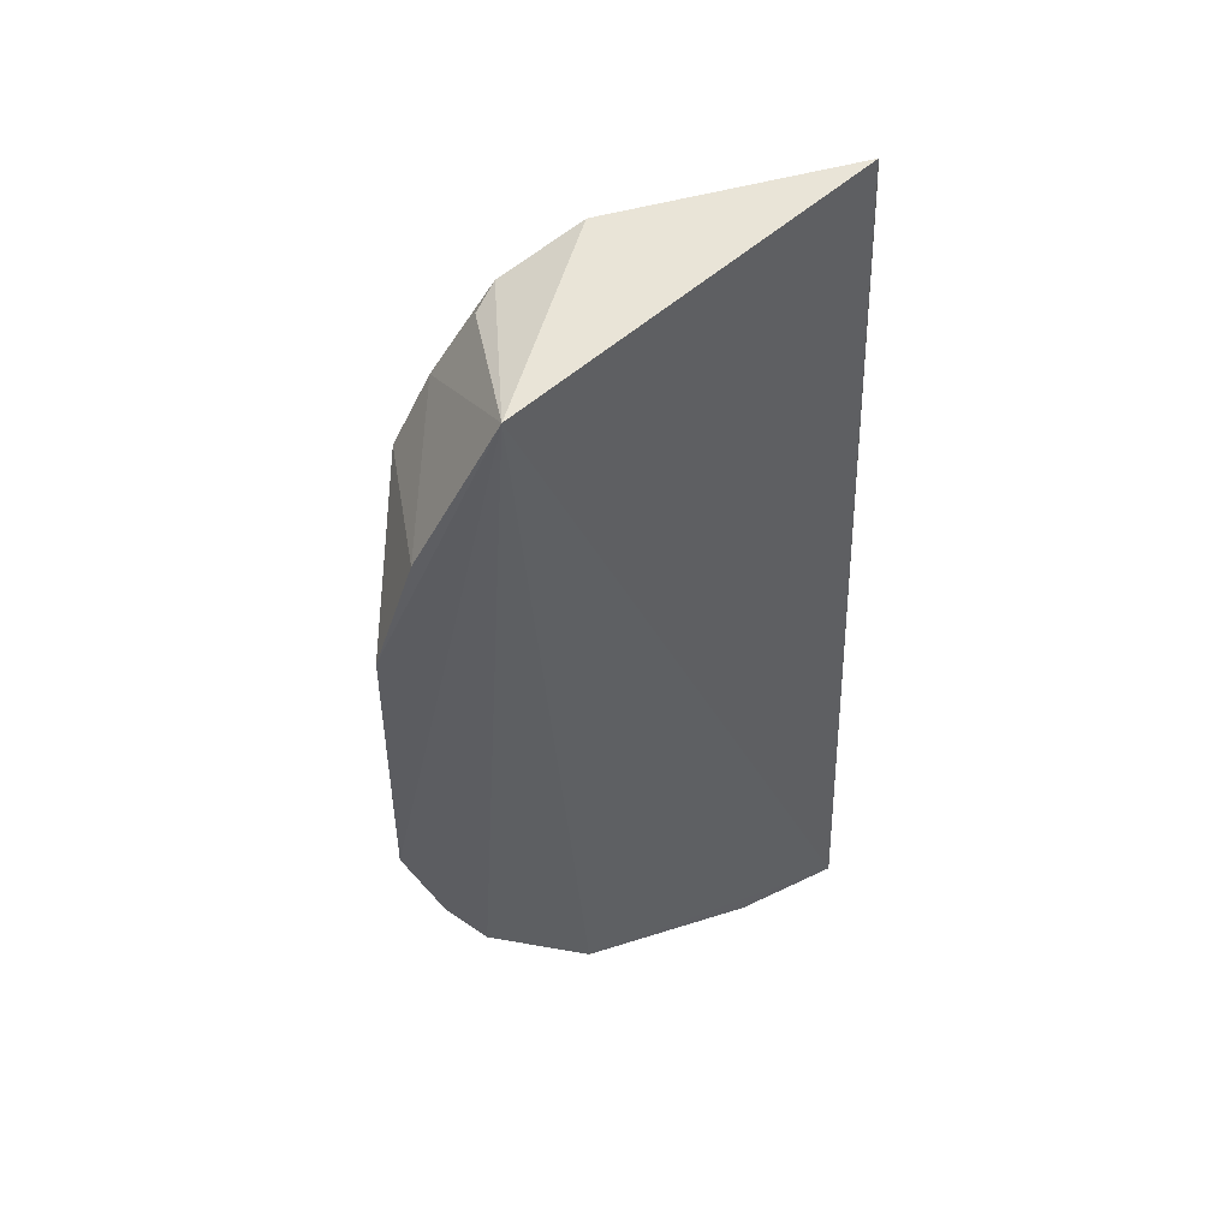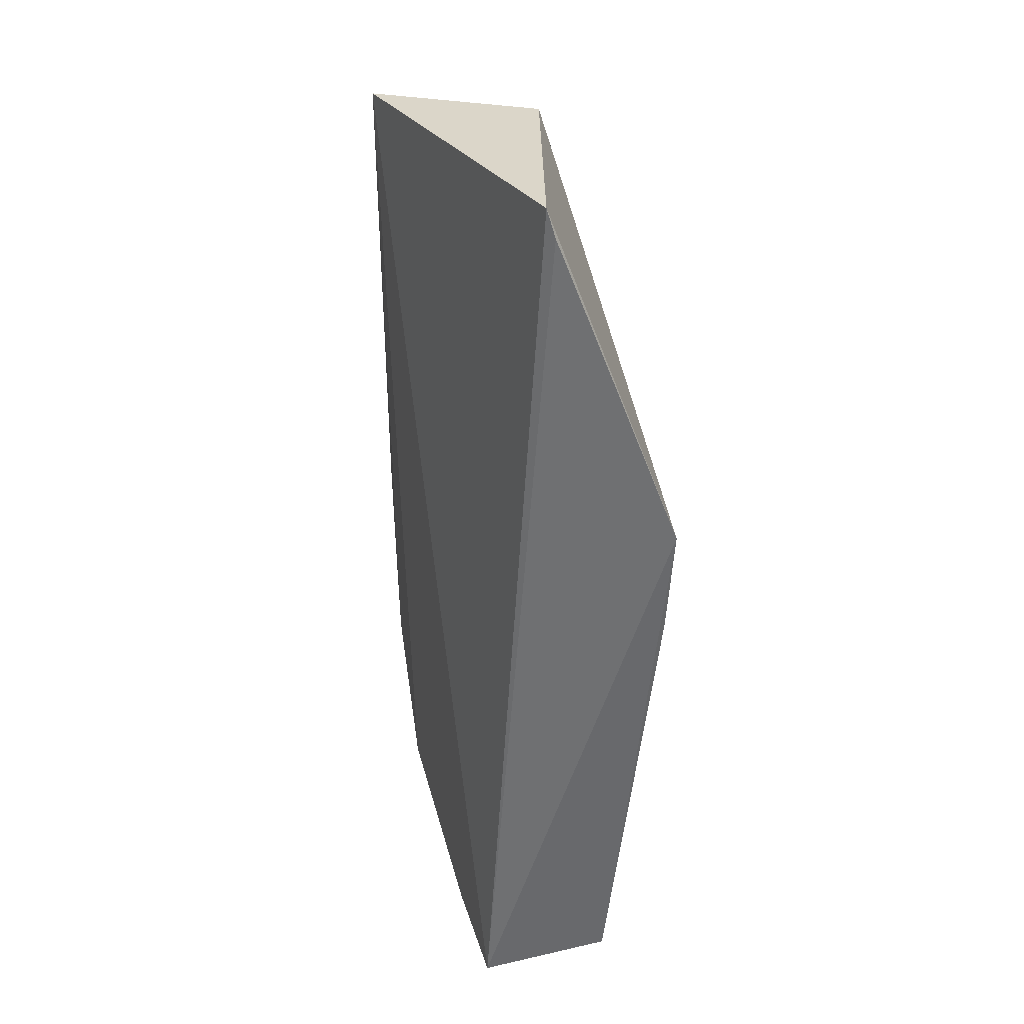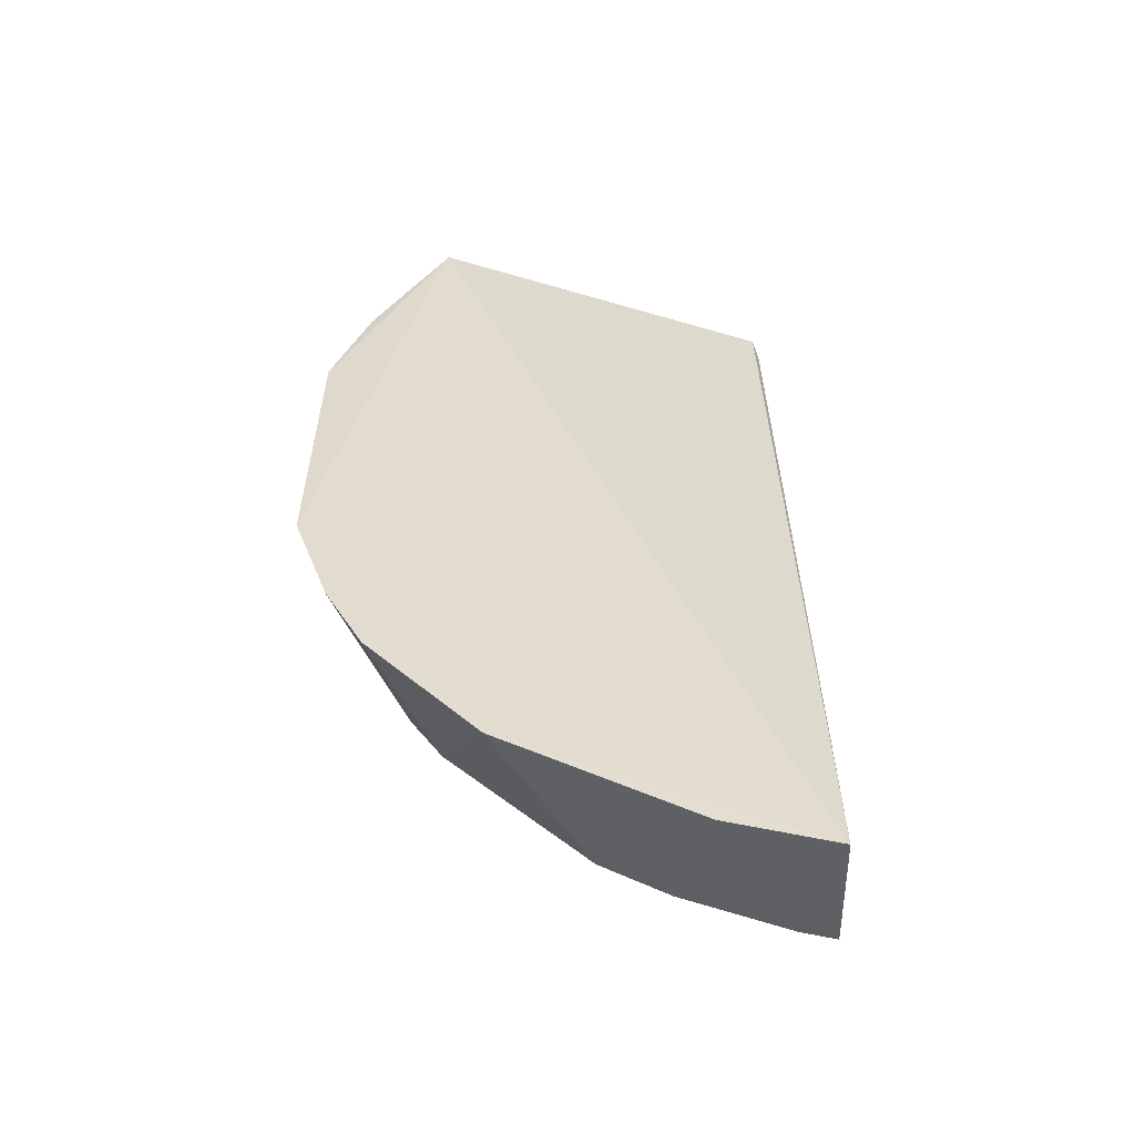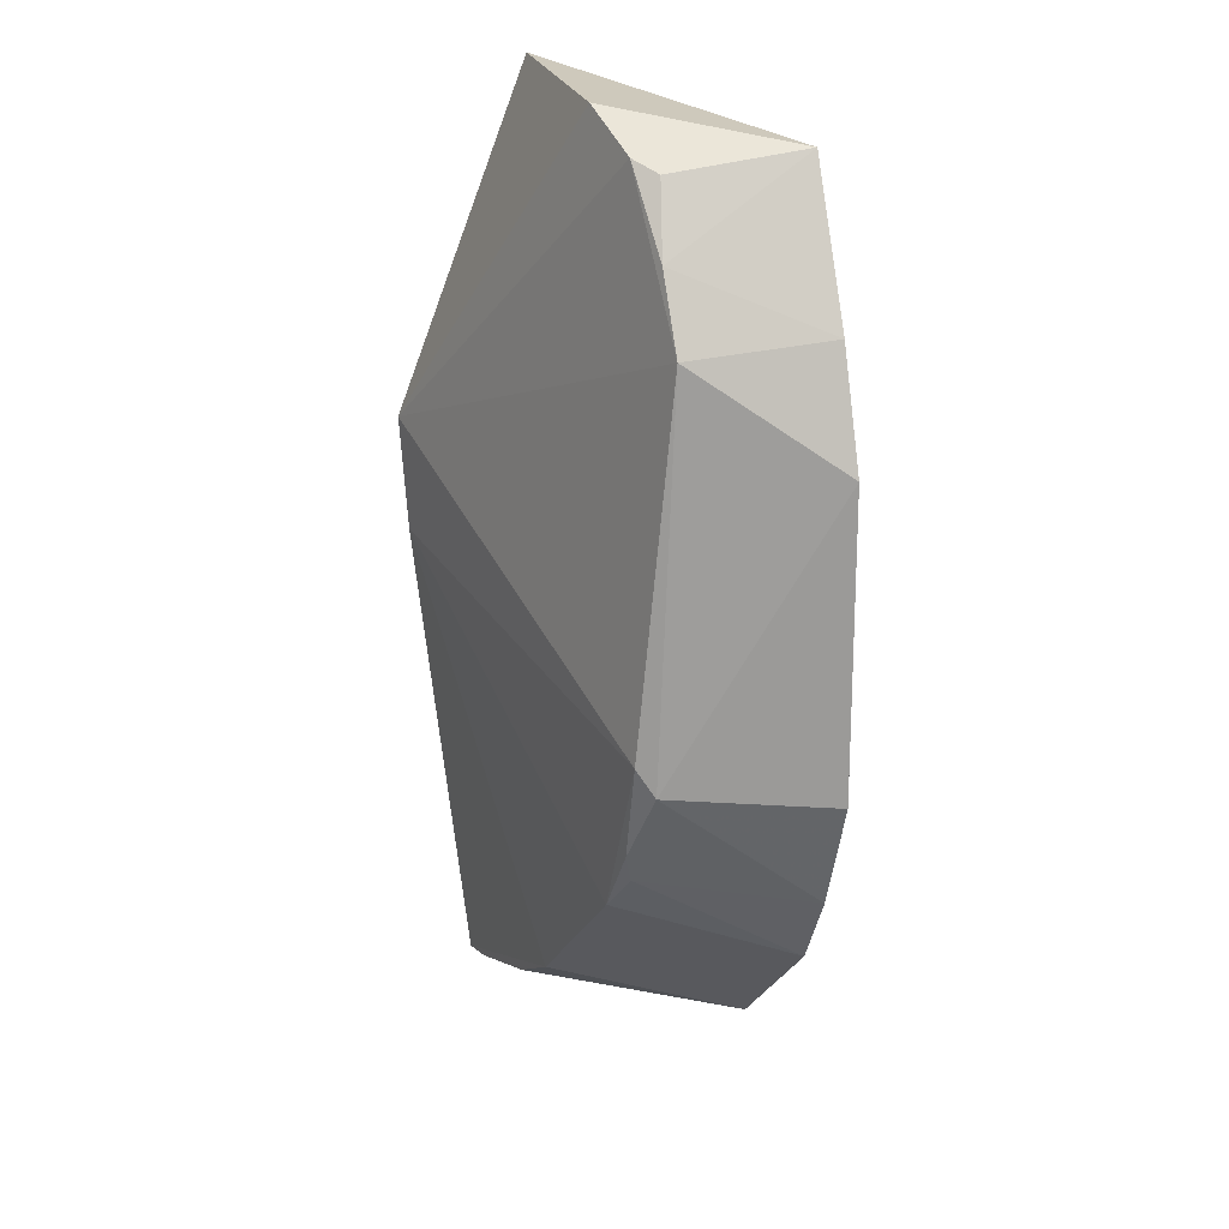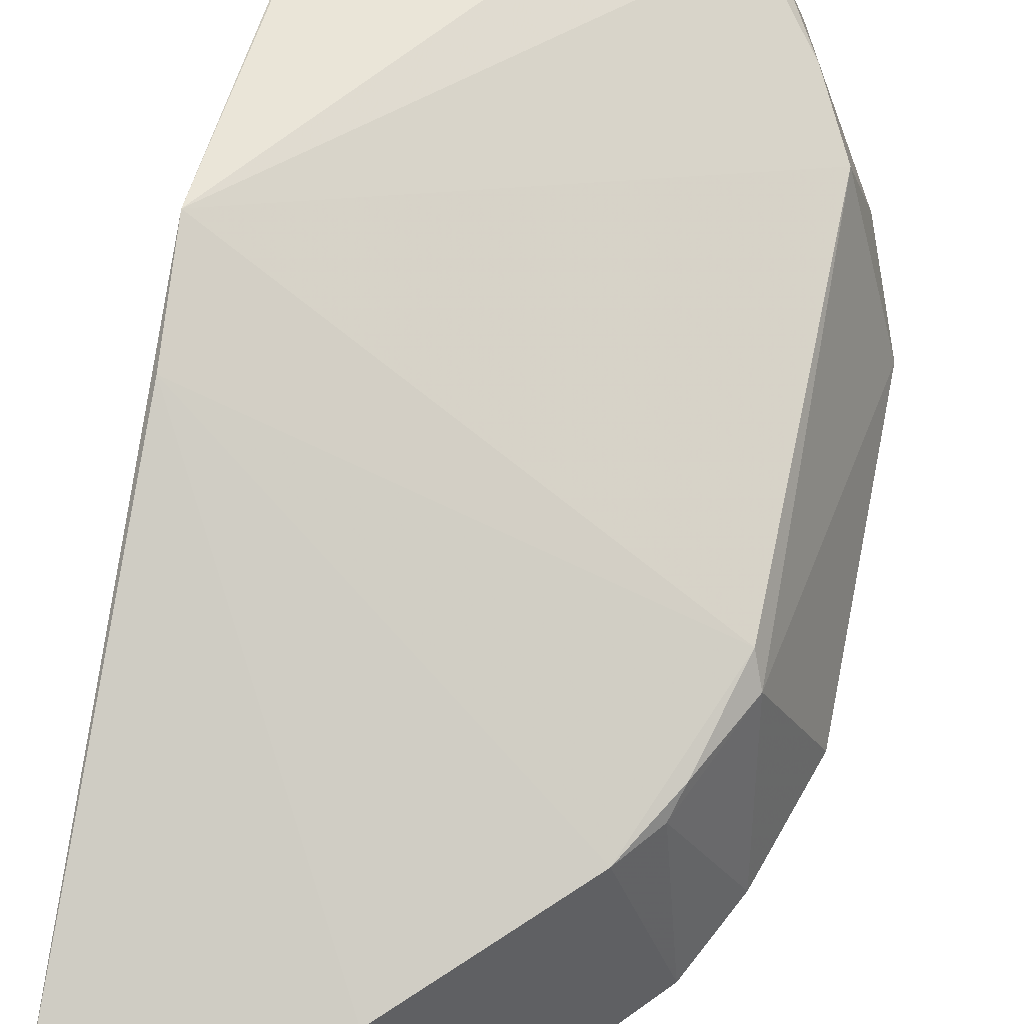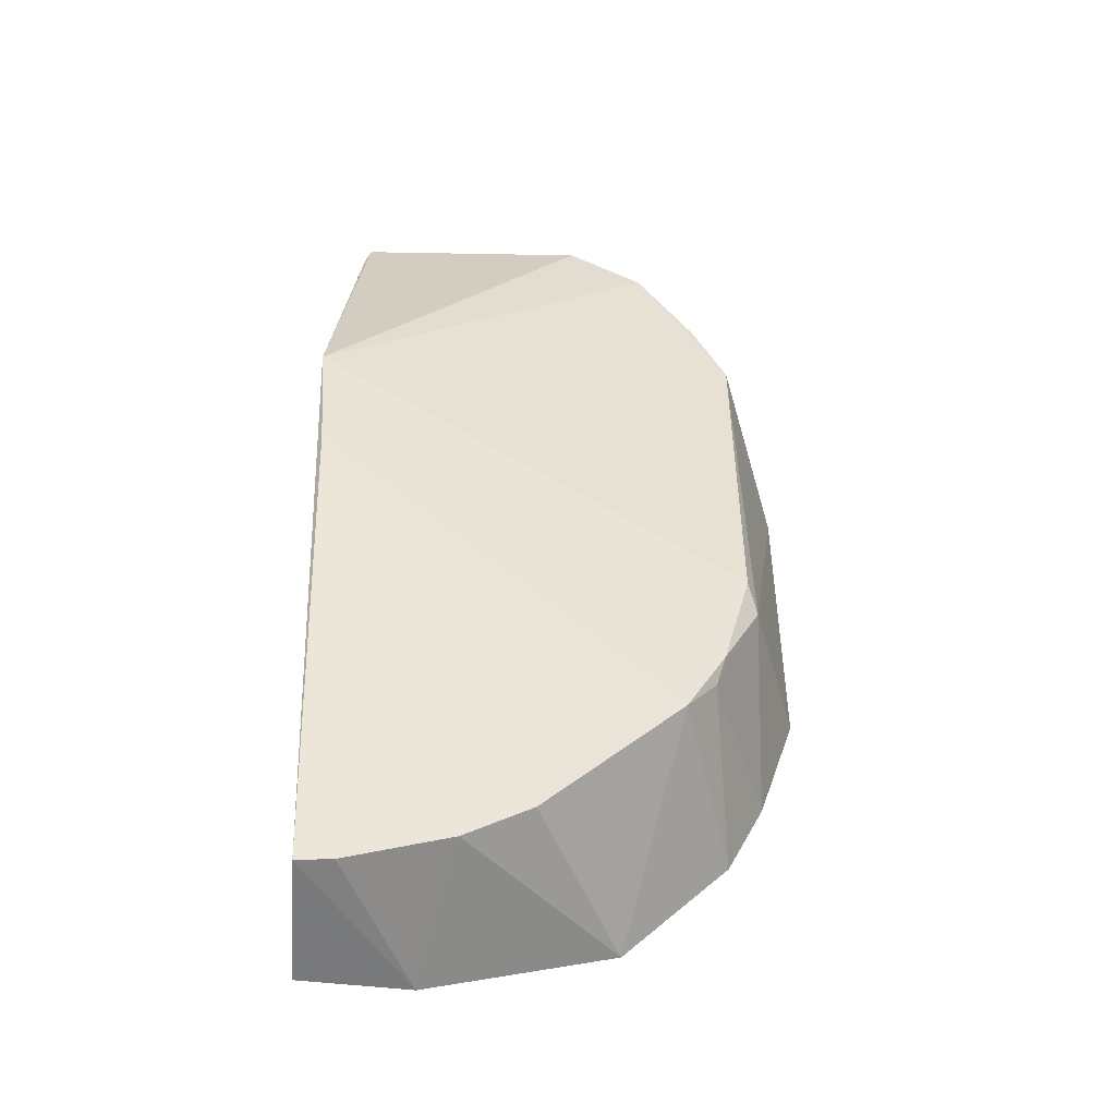
<metadata>
{"format":"obj","ext":"obj","renderer":"f3d","projection":"perspective","resolution":1024,"background":"white","views":[{"elev":52.3,"azim":158.7,"up":"+Y"},{"elev":35.6,"azim":-98.4,"up":"+Y"},{"elev":-56.0,"azim":178.9,"up":"+Y"},{"elev":21.2,"azim":67.6,"up":"+Y"},{"elev":78.8,"azim":11.5,"up":"+Z"},{"elev":-44.9,"azim":-6.6,"up":"+Y"}]}
</metadata>
<code>
v 0.05069 -0.2103 0.182
v 0.1994 -0.06286 0.168
v 0.1703 -0.04827 0.2359
v 0.009518 0.1729 0.2127
v 0.1527 0.1575 0.1637
v 0.004791 -0.2017 0.2418
v 0.1262 -0.1825 0.17
v 0.007161 -0.2137 0.1886
v 0.1721 0.095 0.2221
v -0.004252 0.03373 0.2633
v 0.1694 -0.1368 0.1674
v 0.06035 -0.1846 0.2388
v 0.1984 0.0557 0.1681
v 0.1028 0.1685 0.2249
v 0.007277 0.1618 0.2158
v 0.1748 -0.05897 0.2297
v 0.01883 -0.1993 0.2407
v -0.00092 -0.01193 0.2613
v 0.1435 -0.1142 0.2357
v 0.1835 0.1002 0.1675
v 0.143 0.1504 0.216
v 0.1339 0.1549 0.223
v 0.1845 -0.1072 0.1677
v 0.08709 -0.1692 0.2385
v 0.1594 -0.08756 0.2347
v 0.1577 0.1237 0.2215
v 0.1561 -0.09909 0.2313
f 8 4 5
f 8 1 6
f 8 7 1
f 8 5 7
f 10 8 6
f 10 3 9
f 11 7 5
f 12 1 7
f 13 2 5
f 14 5 4
f 14 4 10
f 15 10 4
f 15 4 8
f 15 8 10
f 16 2 13
f 16 13 9
f 16 9 3
f 17 12 6
f 17 6 1
f 17 1 12
f 18 10 6
f 18 3 10
f 19 7 11
f 19 3 18
f 20 13 5
f 20 9 13
f 22 14 10
f 22 10 9
f 22 21 5
f 22 5 14
f 23 2 16
f 23 11 5
f 23 5 2
f 24 18 6
f 24 6 12
f 24 19 18
f 24 12 7
f 24 7 19
f 25 16 3
f 25 3 19
f 26 20 5
f 26 5 21
f 26 9 20
f 26 22 9
f 26 21 22
f 27 23 16
f 27 16 25
f 27 11 23
f 27 25 19
f 27 19 11

</code>
